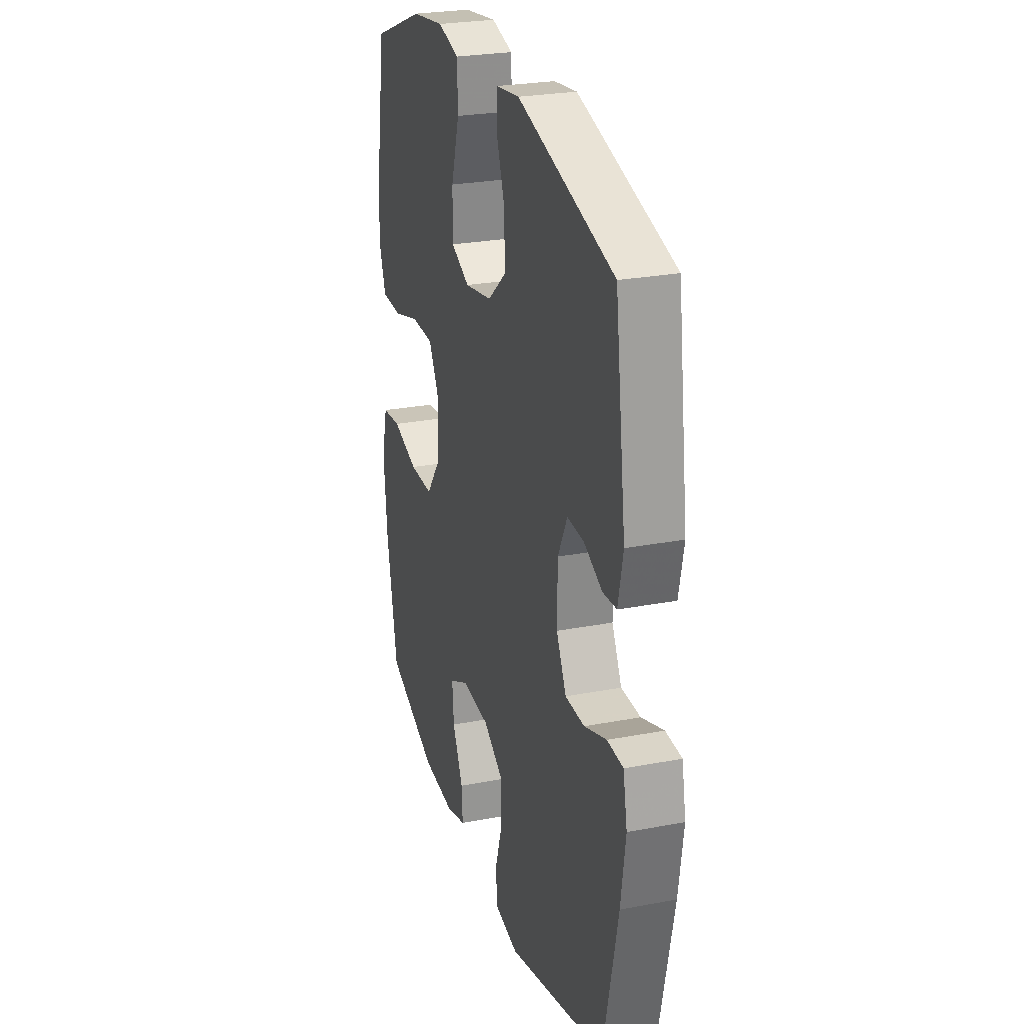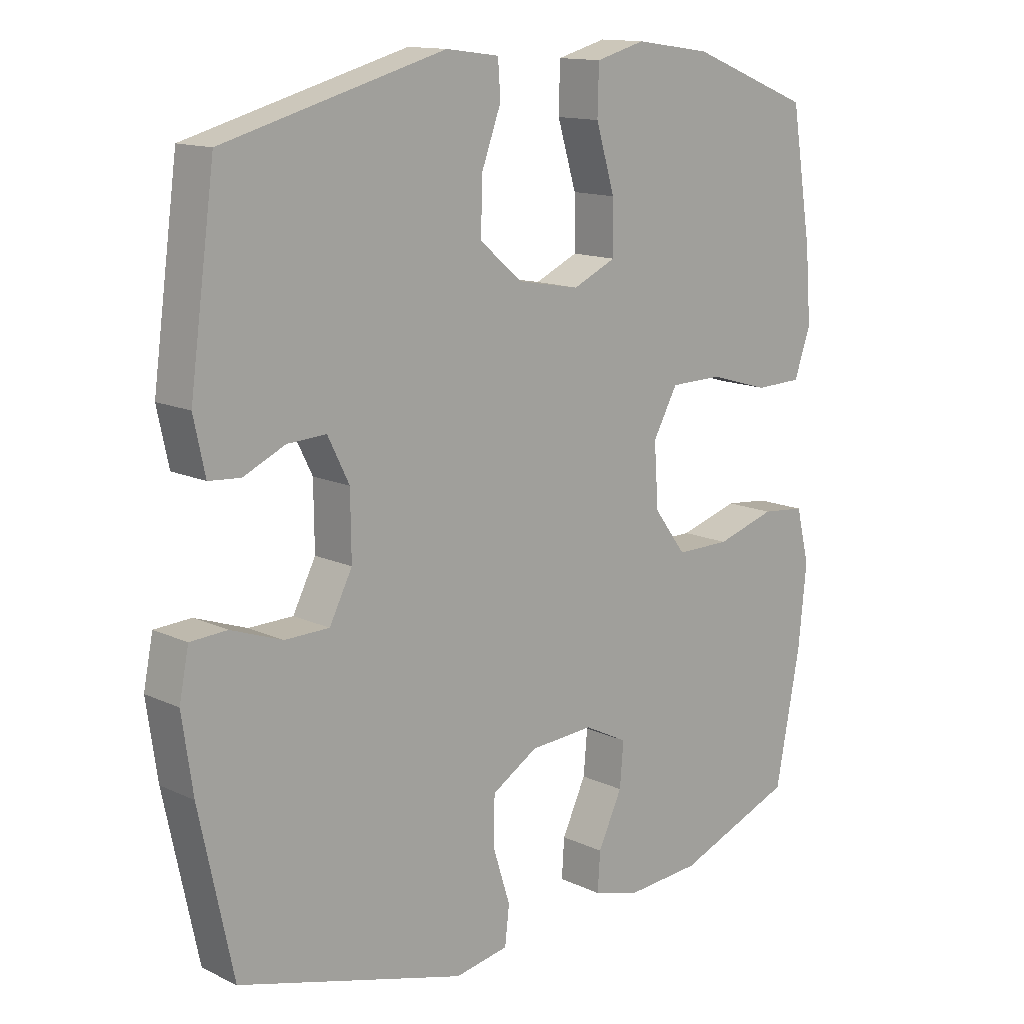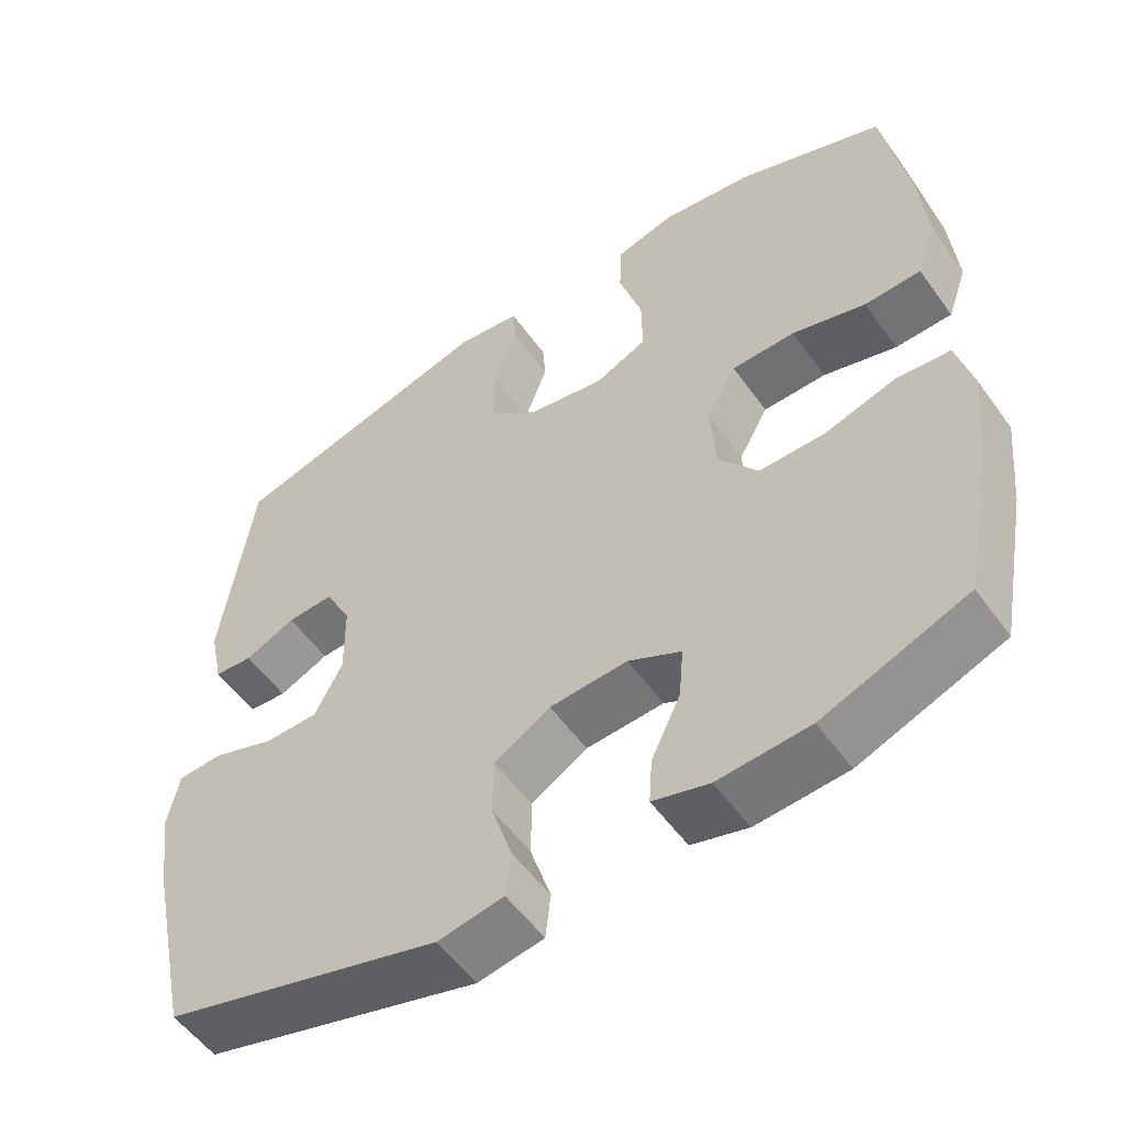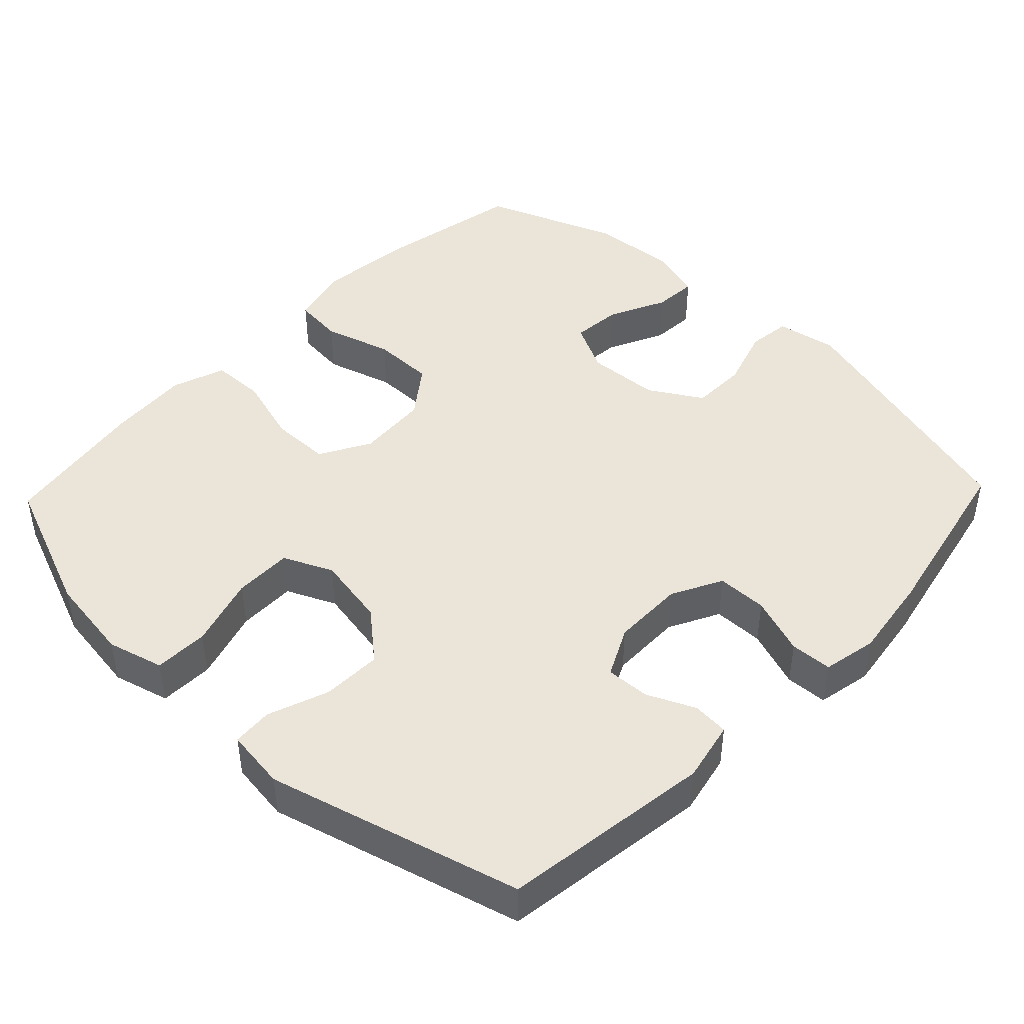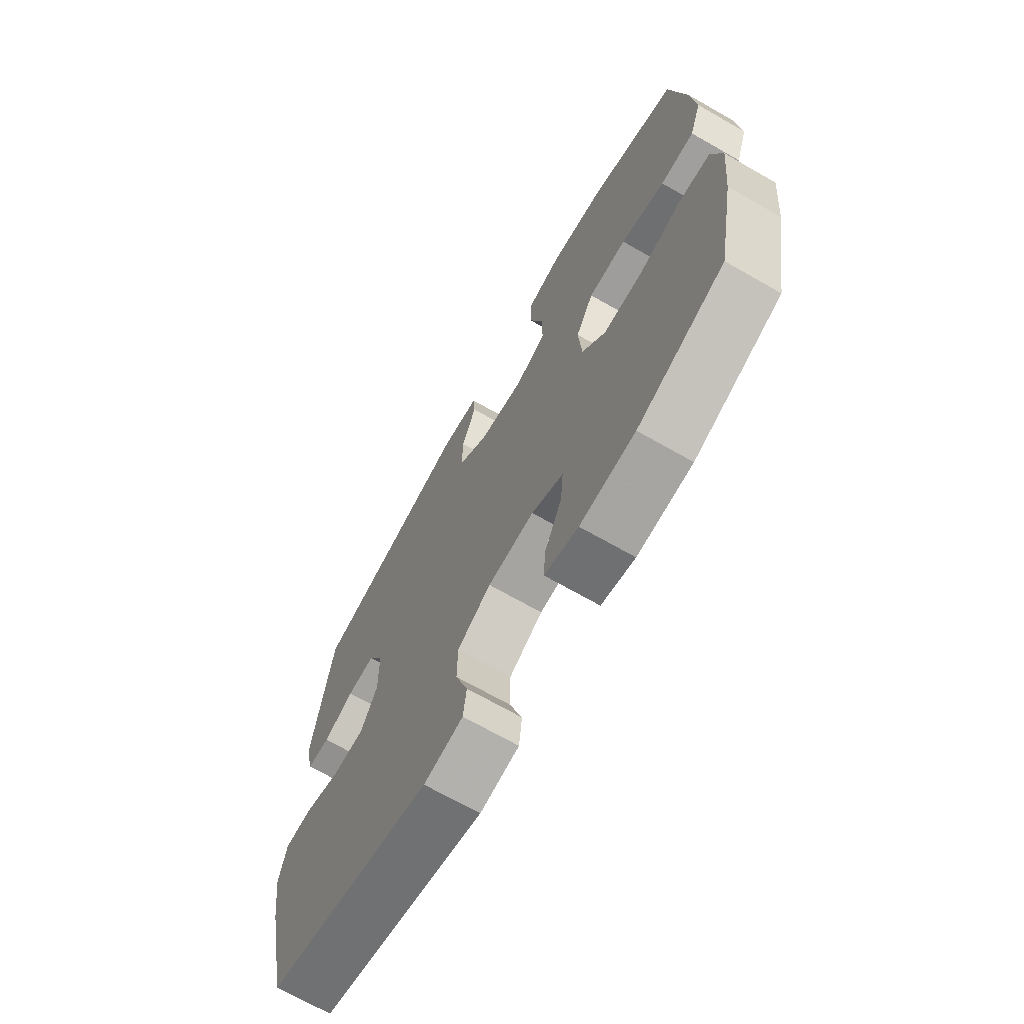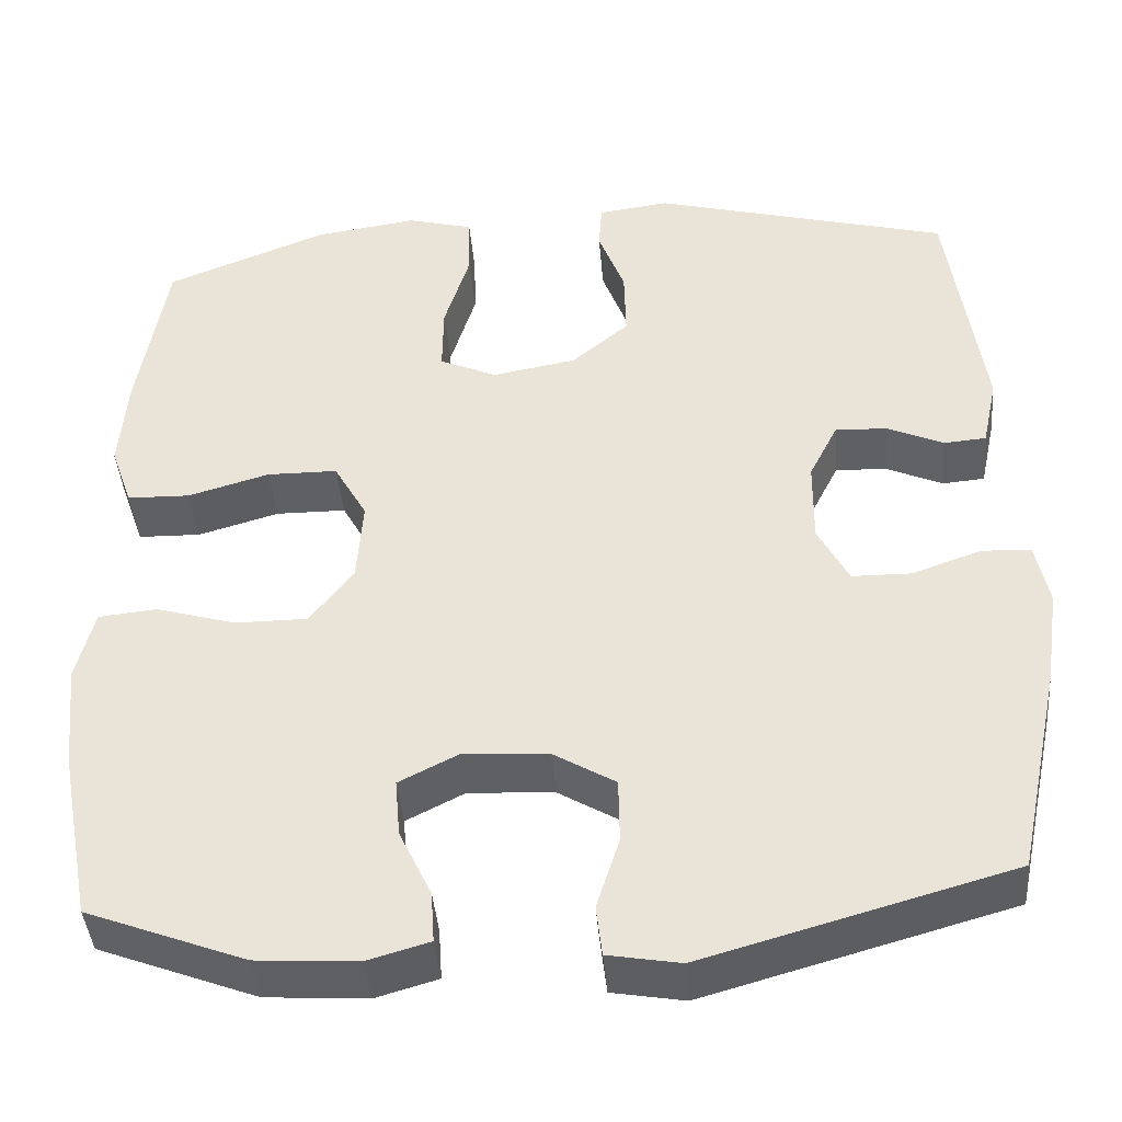
<metadata>
{"format":"obj","ext":"obj","renderer":"f3d","projection":"perspective","resolution":1024,"background":"white","views":[{"elev":26.2,"azim":73.2,"up":"+Z"},{"elev":13.6,"azim":136.3,"up":"+Z"},{"elev":-54.7,"azim":-145.0,"up":"+Z"},{"elev":44.8,"azim":43.7,"up":"+Y"},{"elev":-70.0,"azim":-119.7,"up":"+Z"},{"elev":-42.3,"azim":4.8,"up":"+Z"}]}
</metadata>
<code>
v 0.5 0.07 0.5
v 0.54 0.07 0.209
v 0.522 0.07 0.125
v 0.472 0.07 0.121
v 0.406 0.07 0.151
v 0.345 0.07 0.154
v 0.311 0.07 0.086
v 0.31 0.07 -0.014
v 0.346 0.07 -0.084
v 0.416 0.07 -0.085
v 0.497 0.07 -0.056
v 0.555 0.07 -0.059
v 0.57 0.07 -0.134
v 0.553 0.07 -0.251
v 0.5 0.07 -0.5
v 0.14 0.07 -0.601
v 0.055 0.07 -0.586
v 0.048 0.07 -0.526
v 0.075 0.07 -0.441
v 0.074 0.07 -0.364
v 0.001 0.07 -0.32
v -0.1 0.07 -0.314
v -0.169 0.07 -0.349
v -0.163 0.07 -0.418
v -0.125 0.07 -0.498
v -0.121 0.07 -0.559
v -0.194 0.07 -0.58
v -0.313 0.07 -0.572
v -0.5 0.07 -0.5
v -0.539 0.07 -0.295
v -0.552 0.07 -0.167
v -0.531 0.07 -0.082
v -0.462 0.07 -0.075
v -0.368 0.07 -0.103
v -0.282 0.07 -0.103
v -0.231 0.07 -0.035
v -0.224 0.07 0.064
v -0.263 0.07 0.134
v -0.346 0.07 0.135
v -0.442 0.07 0.107
v -0.516 0.07 0.109
v -0.542 0.07 0.183
v -0.533 0.07 0.298
v -0.5 0.07 0.5
v -0.308 0.07 0.576
v -0.188 0.07 0.593
v -0.11 0.07 0.572
v -0.108 0.07 0.497
v -0.138 0.07 0.398
v -0.139 0.07 0.317
v -0.071 0.07 0.286
v 0.028 0.07 0.304
v 0.095 0.07 0.361
v 0.093 0.07 0.444
v 0.062 0.07 0.528
v 0.066 0.07 0.584
v 0.15 0.07 0.595
v 0.5 0 0.5
v 0.54 0 0.209
v 0.522 0 0.125
v 0.472 0 0.121
v 0.406 0 0.151
v 0.345 0 0.154
v 0.311 0 0.086
v 0.31 0 -0.014
v 0.346 0 -0.084
v 0.416 0 -0.085
v 0.497 0 -0.056
v 0.555 0 -0.059
v 0.57 0 -0.134
v 0.553 0 -0.251
v 0.5 0 -0.5
v 0.14 0 -0.601
v 0.055 0 -0.586
v 0.048 0 -0.526
v 0.075 0 -0.441
v 0.074 0 -0.364
v 0.001 0 -0.32
v -0.1 0 -0.314
v -0.169 0 -0.349
v -0.163 0 -0.418
v -0.125 0 -0.498
v -0.121 0 -0.559
v -0.194 0 -0.58
v -0.313 0 -0.572
v -0.5 0 -0.5
v -0.539 0 -0.295
v -0.552 0 -0.167
v -0.531 0 -0.082
v -0.462 0 -0.075
v -0.368 0 -0.103
v -0.282 0 -0.103
v -0.231 0 -0.035
v -0.224 0 0.064
v -0.263 0 0.134
v -0.346 0 0.135
v -0.442 0 0.107
v -0.516 0 0.109
v -0.542 0 0.183
v -0.533 0 0.298
v -0.5 0 0.5
v -0.308 0 0.576
v -0.188 0 0.593
v -0.11 0 0.572
v -0.108 0 0.497
v -0.138 0 0.398
v -0.139 0 0.317
v -0.071 0 0.286
v 0.028 0 0.304
v 0.095 0 0.361
v 0.093 0 0.444
v 0.062 0 0.528
v 0.066 0 0.584
v 0.15 0 0.595
f 3 4 5
f 2 3 5
f 1 2 5
f 57 1 5
f 56 57 5
f 55 56 5
f 54 55 5
f 53 54 5 6
f 52 53 6 7
f 51 52 7 8
f 50 51 8 9
f 47 48 49
f 46 47 49
f 45 46 49
f 44 45 49
f 43 44 49
f 42 43 49
f 41 42 49
f 40 41 49
f 39 40 49
f 38 39 49 50
f 37 38 50 9
f 32 33 34
f 31 32 34
f 30 31 34
f 29 30 34
f 28 29 34
f 27 28 34
f 26 27 34
f 25 26 34
f 24 25 34
f 23 24 34 35
f 22 23 35 36
f 17 18 19
f 16 17 19
f 15 16 19
f 14 15 19
f 13 14 19
f 12 13 19
f 11 12 19
f 10 11 19
f 9 10 19 20
f 36 37 9
f 22 36 9
f 21 22 9
f 9 20 21
f 62 61 60
f 62 60 59
f 62 59 58
f 62 58 114
f 62 114 113
f 62 113 112
f 62 112 111
f 63 62 111 110
f 64 63 110 109
f 65 64 109 108
f 66 65 108 107
f 106 105 104
f 106 104 103
f 106 103 102
f 106 102 101
f 106 101 100
f 106 100 99
f 106 99 98
f 106 98 97
f 106 97 96
f 107 106 96 95
f 66 107 95 94
f 91 90 89
f 91 89 88
f 91 88 87
f 91 87 86
f 91 86 85
f 91 85 84
f 91 84 83
f 91 83 82
f 91 82 81
f 92 91 81 80
f 93 92 80 79
f 76 75 74
f 76 74 73
f 76 73 72
f 76 72 71
f 76 71 70
f 76 70 69
f 76 69 68
f 76 68 67
f 77 76 67 66
f 66 94 93
f 66 93 79
f 66 79 78
f 78 77 66
f 1 58 59 2
f 2 59 60 3
f 3 60 61 4
f 4 61 62 5
f 5 62 63 6
f 6 63 64 7
f 7 64 65 8
f 8 65 66 9
f 9 66 67 10
f 10 67 68 11
f 11 68 69 12
f 12 69 70 13
f 13 70 71 14
f 14 71 72 15
f 15 72 73 16
f 16 73 74 17
f 17 74 75 18
f 18 75 76 19
f 19 76 77 20
f 20 77 78 21
f 21 78 79 22
f 22 79 80 23
f 23 80 81 24
f 24 81 82 25
f 25 82 83 26
f 26 83 84 27
f 27 84 85 28
f 28 85 86 29
f 29 86 87 30
f 30 87 88 31
f 31 88 89 32
f 32 89 90 33
f 33 90 91 34
f 34 91 92 35
f 35 92 93 36
f 36 93 94 37
f 37 94 95 38
f 38 95 96 39
f 39 96 97 40
f 40 97 98 41
f 41 98 99 42
f 42 99 100 43
f 43 100 101 44
f 44 101 102 45
f 45 102 103 46
f 46 103 104 47
f 47 104 105 48
f 48 105 106 49
f 49 106 107 50
f 50 107 108 51
f 51 108 109 52
f 52 109 110 53
f 53 110 111 54
f 54 111 112 55
f 55 112 113 56
f 56 113 114 57
f 57 114 58 1

</code>
